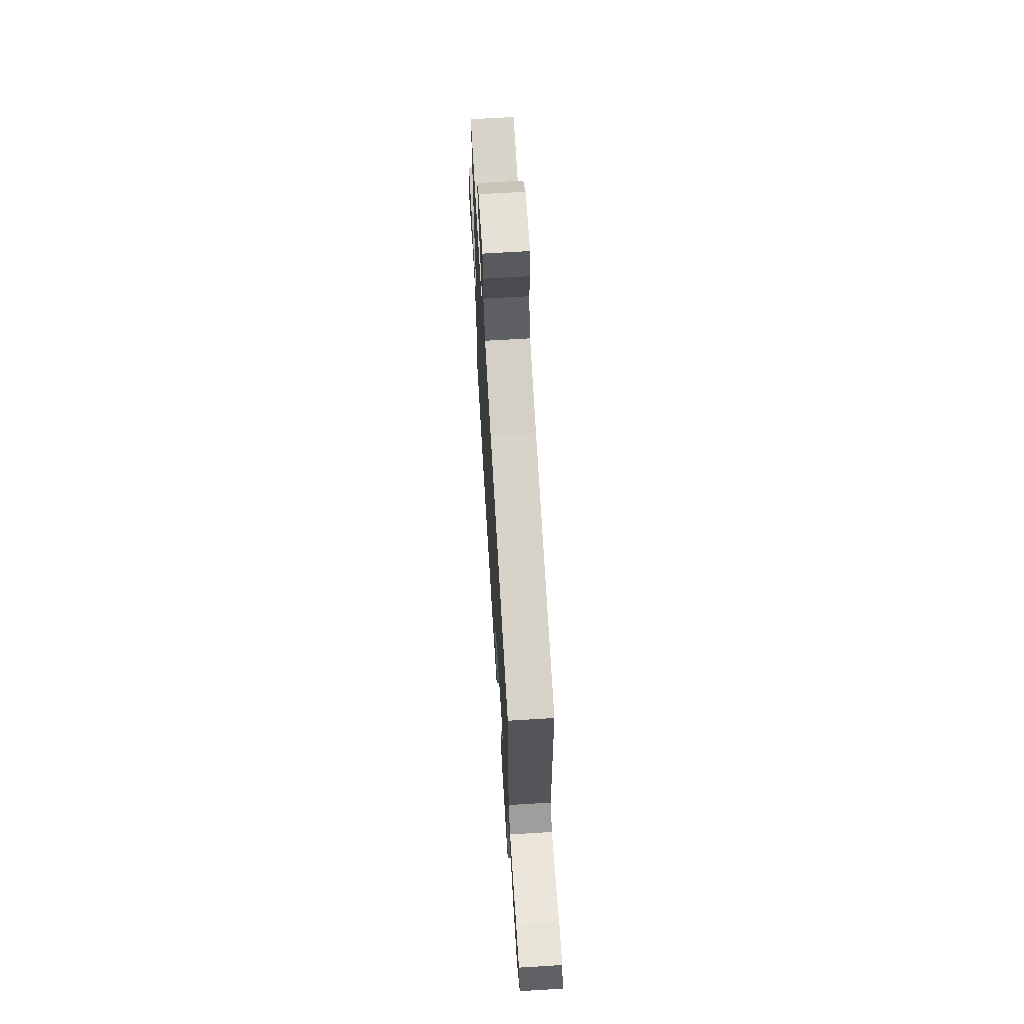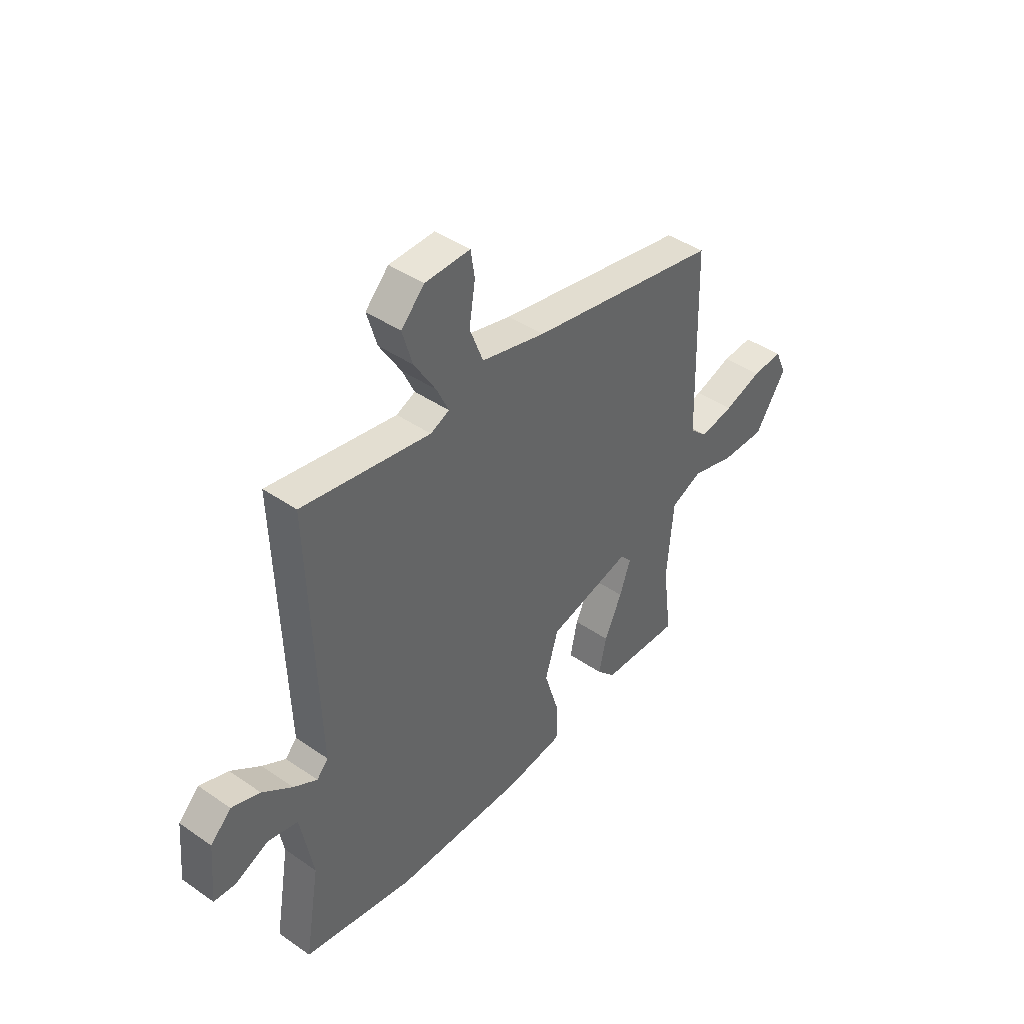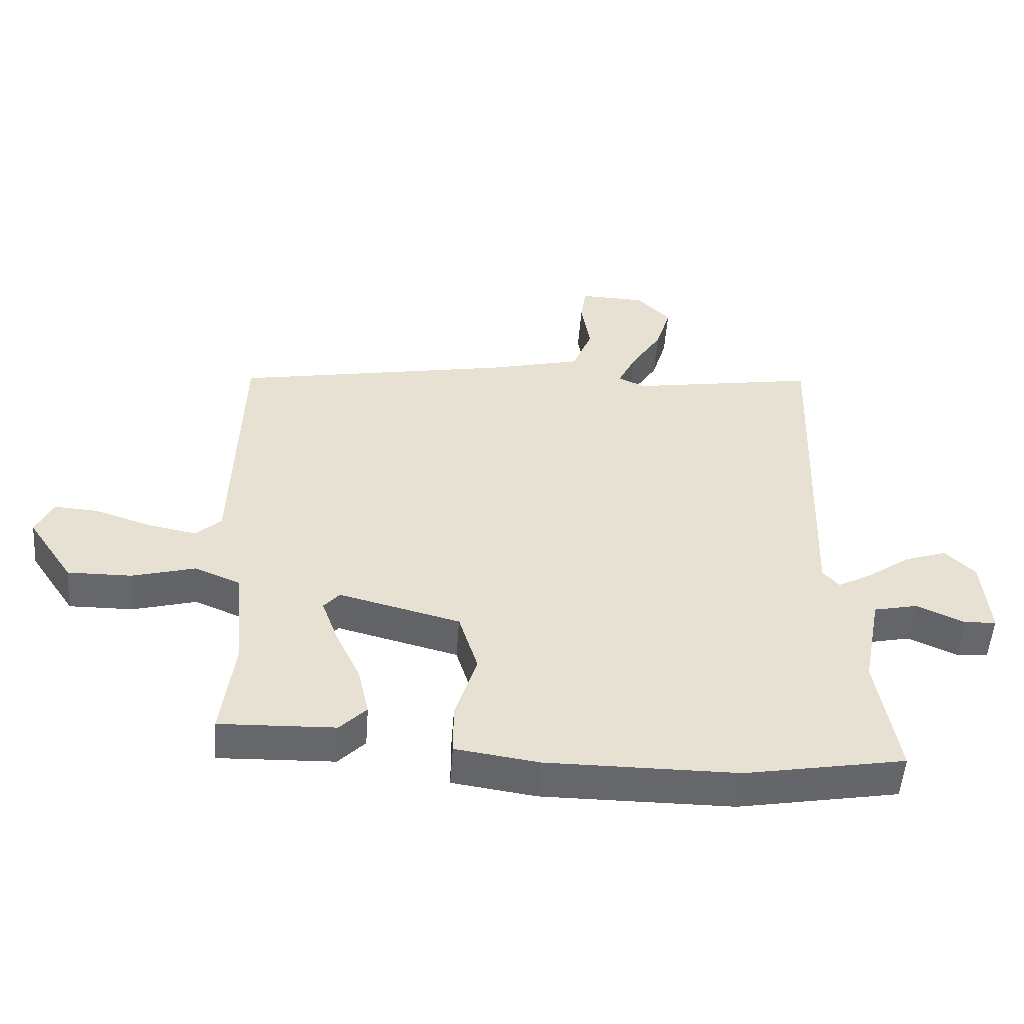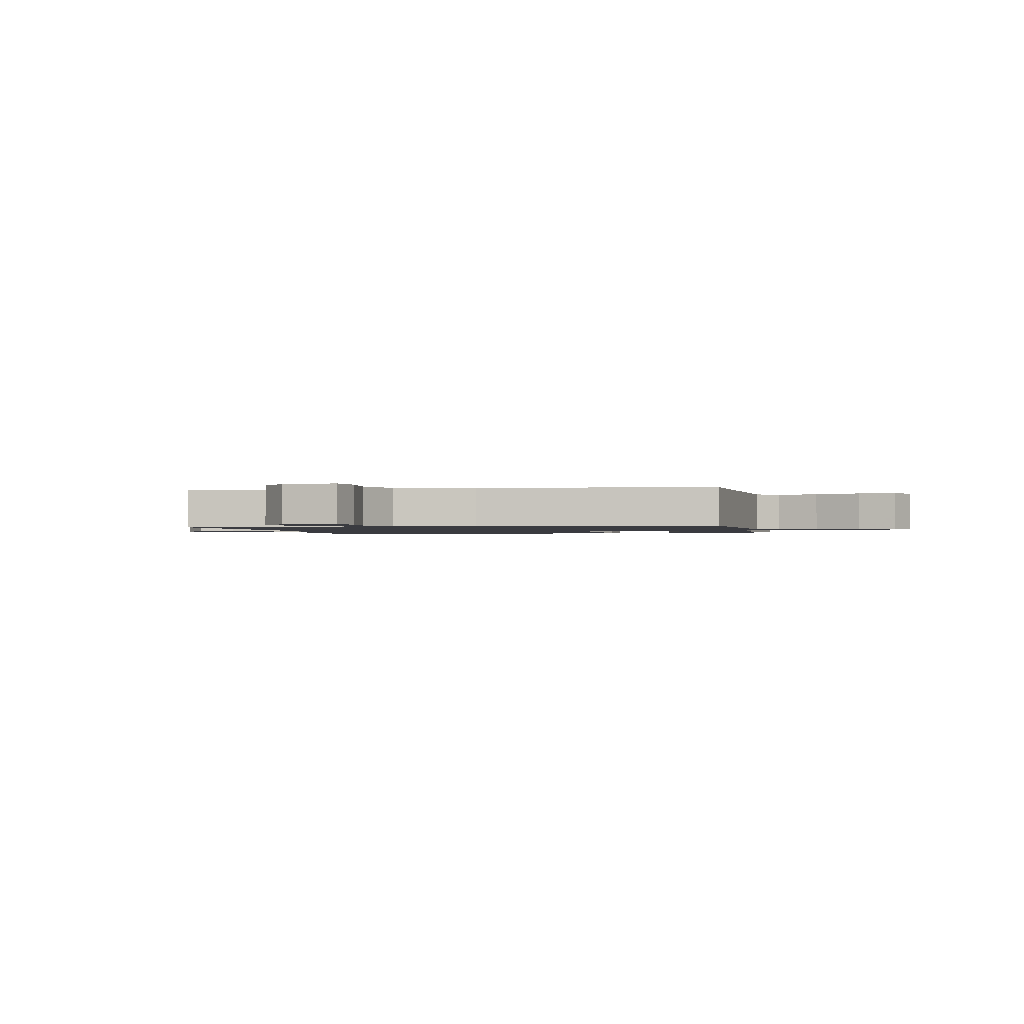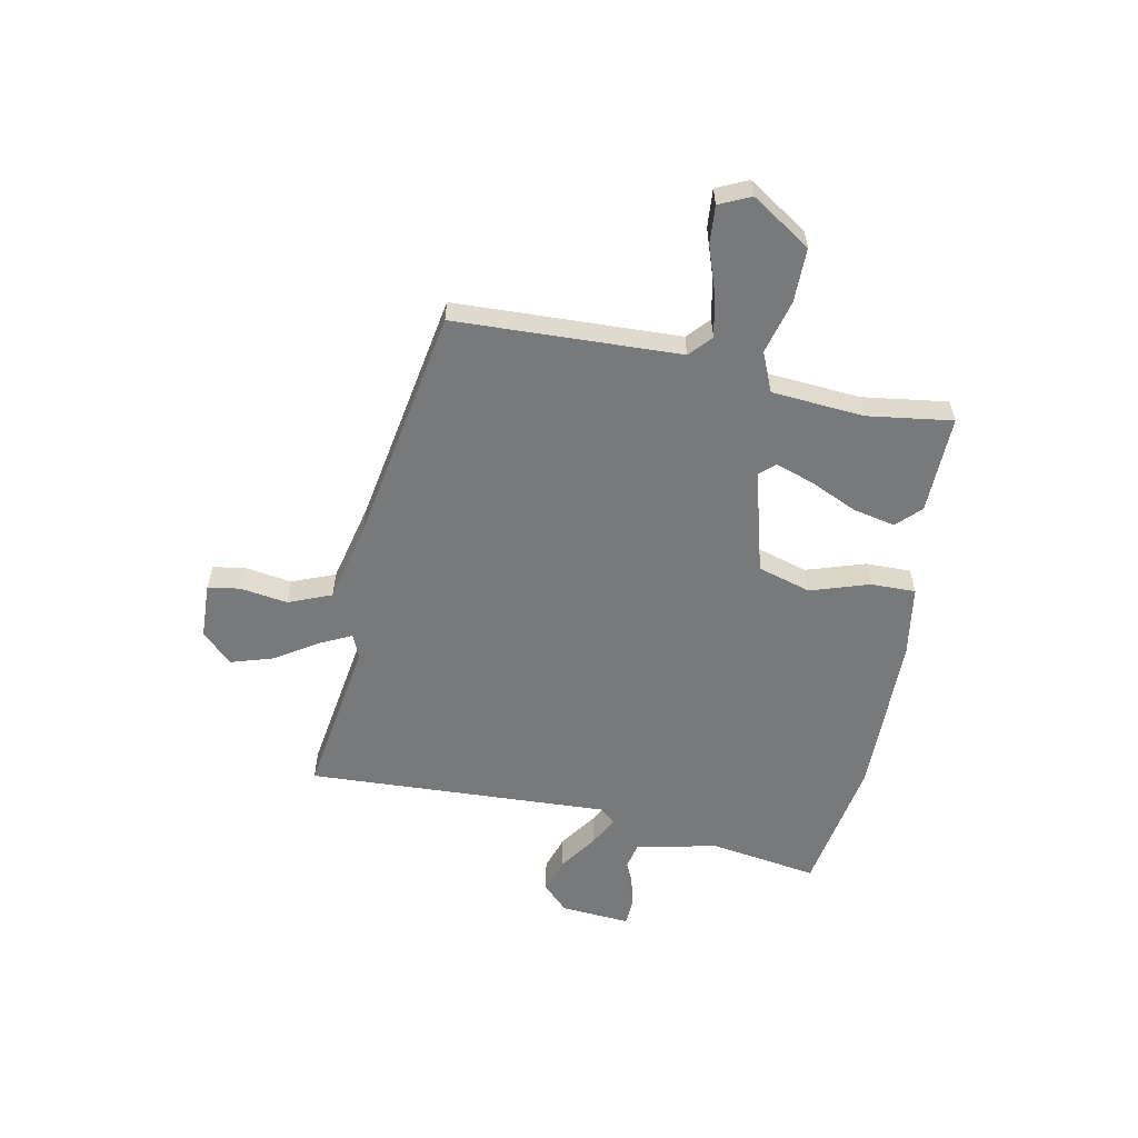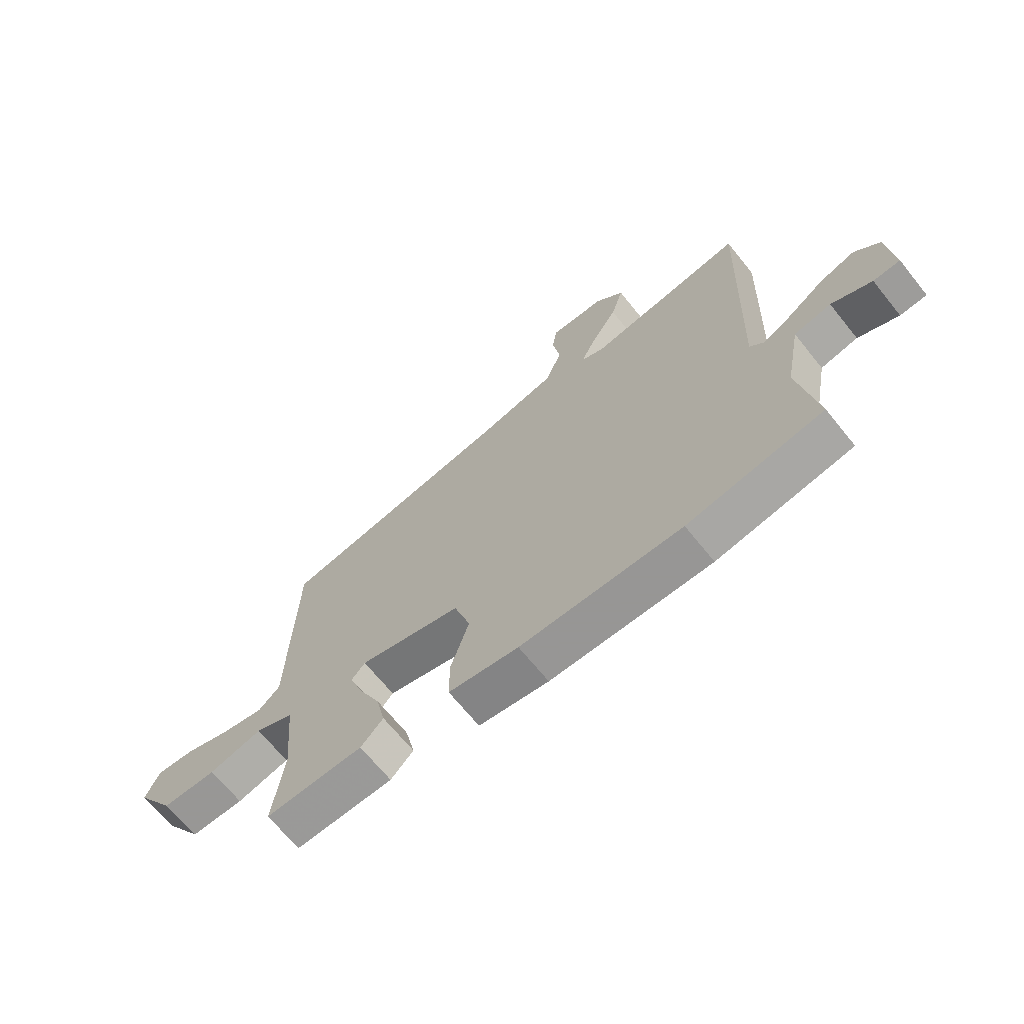
<metadata>
{"format":"obj","ext":"obj","renderer":"f3d","projection":"perspective","resolution":1024,"background":"white","views":[{"elev":66.6,"azim":86.5,"up":"+Z"},{"elev":42.4,"azim":-50.4,"up":"+Z"},{"elev":-52.1,"azim":175.8,"up":"+Z"},{"elev":-1.4,"azim":15.2,"up":"+Y"},{"elev":-57.7,"azim":79.4,"up":"+Y"},{"elev":-67.8,"azim":-141.1,"up":"+Z"}]}
</metadata>
<code>
v -0.497 0.07 0.503
v -0.205 0.07 0.455
v -0.162 0.07 0.474
v -0.19 0.07 0.533
v -0.239 0.07 0.611
v -0.262 0.07 0.688
v -0.209 0.07 0.743
v -0.106 0.07 0.746
v -0.097 0.07 0.687
v -0.111 0.07 0.6
v -0.08 0.07 0.521
v 0.066 0.07 0.485
v 0.501 0.07 0.405
v 0.512 0.07 -0.008
v 0.552 0.07 -0.045
v 0.629 0.07 -0.03
v 0.716 0.07 -0.001
v 0.786 0.07 0.004
v 0.812 0.07 -0.054
v 0.74 0.07 -0.162
v 0.64 0.07 -0.161
v 0.541 0.07 -0.134
v 0.469 0.07 -0.164
v 0.454 0.07 -0.334
v 0.474 0.07 -0.49
v 0.293 0.07 -0.484
v 0.251 0.07 -0.441
v 0.268 0.07 -0.364
v 0.308 0.07 -0.278
v 0.333 0.07 -0.208
v 0.308 0.07 -0.179
v 0.118 0.07 -0.228
v 0.088 0.07 -0.325
v 0.122 0.07 -0.434
v 0.122 0.07 -0.516
v -0.008 0.07 -0.535
v -0.307 0.07 -0.535
v -0.558 0.07 -0.49
v -0.525 0.07 -0.293
v -0.554 0.07 -0.141
v -0.623 0.07 -0.126
v -0.698 0.07 -0.16
v -0.748 0.07 -0.157
v -0.737 0.07 -0.029
v -0.69 0.07 0.017
v -0.625 0.07 -0.005
v -0.557 0.07 -0.053
v -0.503 0.07 -0.083
v -0.477 0.07 -0.054
v -0.497 0 0.503
v -0.205 0 0.455
v -0.162 0 0.474
v -0.19 0 0.533
v -0.239 0 0.611
v -0.262 0 0.688
v -0.209 0 0.743
v -0.106 0 0.746
v -0.097 0 0.687
v -0.111 0 0.6
v -0.08 0 0.521
v 0.066 0 0.485
v 0.501 0 0.405
v 0.512 0 -0.008
v 0.552 0 -0.045
v 0.629 0 -0.03
v 0.716 0 -0.001
v 0.786 0 0.004
v 0.812 0 -0.054
v 0.74 0 -0.162
v 0.64 0 -0.161
v 0.541 0 -0.134
v 0.469 0 -0.164
v 0.454 0 -0.334
v 0.474 0 -0.49
v 0.293 0 -0.484
v 0.251 0 -0.441
v 0.268 0 -0.364
v 0.308 0 -0.278
v 0.333 0 -0.208
v 0.308 0 -0.179
v 0.118 0 -0.228
v 0.088 0 -0.325
v 0.122 0 -0.434
v 0.122 0 -0.516
v -0.008 0 -0.535
v -0.307 0 -0.535
v -0.558 0 -0.49
v -0.525 0 -0.293
v -0.554 0 -0.141
v -0.623 0 -0.126
v -0.698 0 -0.16
v -0.748 0 -0.157
v -0.737 0 -0.029
v -0.69 0 0.017
v -0.625 0 -0.005
v -0.557 0 -0.053
v -0.503 0 -0.083
v -0.477 0 -0.054
f 44 45 46 47
f 44 47 48
f 41 42 43 44
f 40 41 44 48
f 39 40 48 49
f 37 38 39 49
f 33 34 35 36
f 32 33 36 37
f 26 27 28 29
f 24 25 26 29
f 23 24 29 30
f 22 23 30 31
f 20 21 22
f 19 20 22
f 16 17 18 19
f 15 16 19 22
f 14 15 22 31
f 12 13 14 31
f 7 8 9 10
f 7 10 11
f 4 5 6 7
f 3 4 7 11
f 37 49 1 2
f 32 37 2 3
f 12 31 32
f 3 11 12 32
f 96 95 94 93
f 97 96 93
f 93 92 91 90
f 97 93 90 89
f 98 97 89 88
f 98 88 87 86
f 85 84 83 82
f 86 85 82 81
f 78 77 76 75
f 78 75 74 73
f 79 78 73 72
f 80 79 72 71
f 71 70 69
f 71 69 68
f 68 67 66 65
f 71 68 65 64
f 80 71 64 63
f 80 63 62 61
f 59 58 57 56
f 60 59 56
f 56 55 54 53
f 60 56 53 52
f 51 50 98 86
f 52 51 86 81
f 81 80 61
f 81 61 60 52
f 1 50 51 2
f 2 51 52 3
f 3 52 53 4
f 4 53 54 5
f 5 54 55 6
f 6 55 56 7
f 7 56 57 8
f 8 57 58 9
f 9 58 59 10
f 10 59 60 11
f 11 60 61 12
f 12 61 62 13
f 13 62 63 14
f 14 63 64 15
f 15 64 65 16
f 16 65 66 17
f 17 66 67 18
f 18 67 68 19
f 19 68 69 20
f 20 69 70 21
f 21 70 71 22
f 22 71 72 23
f 23 72 73 24
f 24 73 74 25
f 25 74 75 26
f 26 75 76 27
f 27 76 77 28
f 28 77 78 29
f 29 78 79 30
f 30 79 80 31
f 31 80 81 32
f 32 81 82 33
f 33 82 83 34
f 34 83 84 35
f 35 84 85 36
f 36 85 86 37
f 37 86 87 38
f 38 87 88 39
f 39 88 89 40
f 40 89 90 41
f 41 90 91 42
f 42 91 92 43
f 43 92 93 44
f 44 93 94 45
f 45 94 95 46
f 46 95 96 47
f 47 96 97 48
f 48 97 98 49
f 49 98 50 1

</code>
